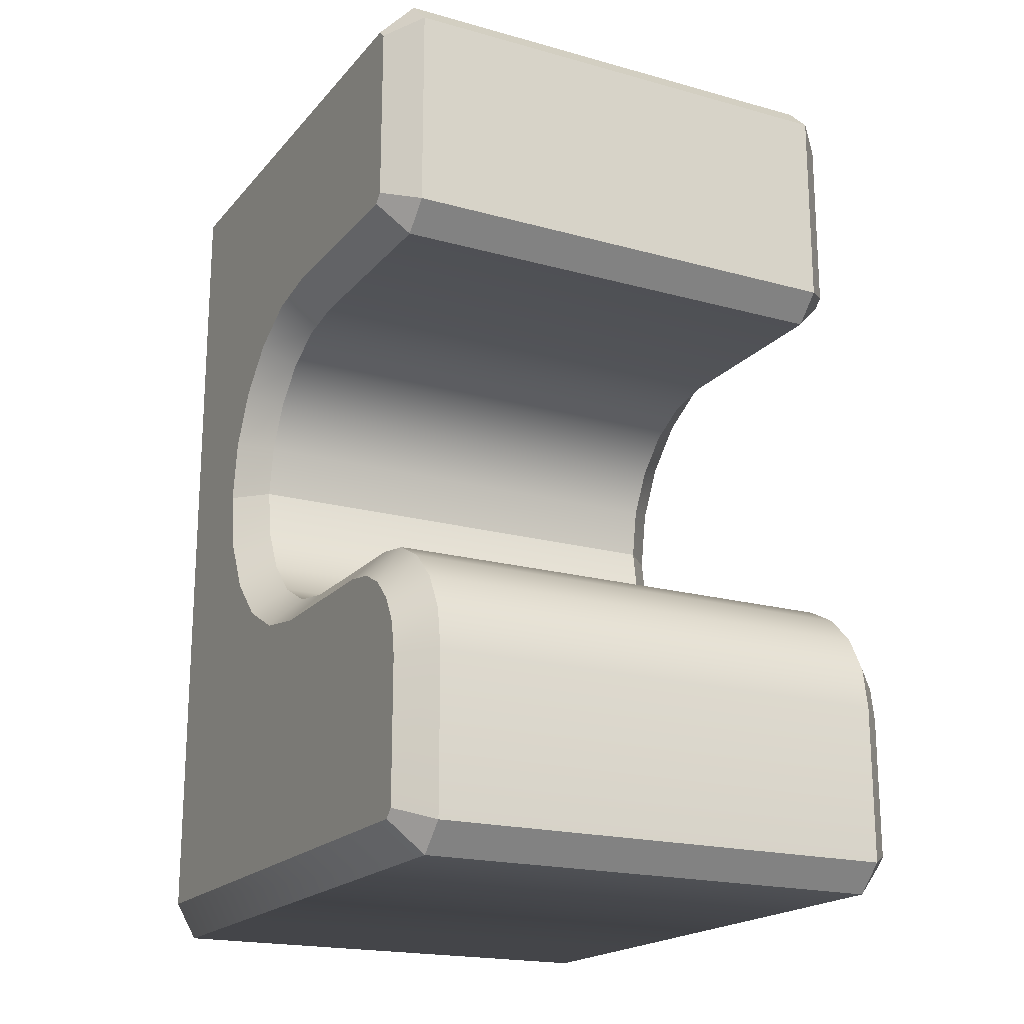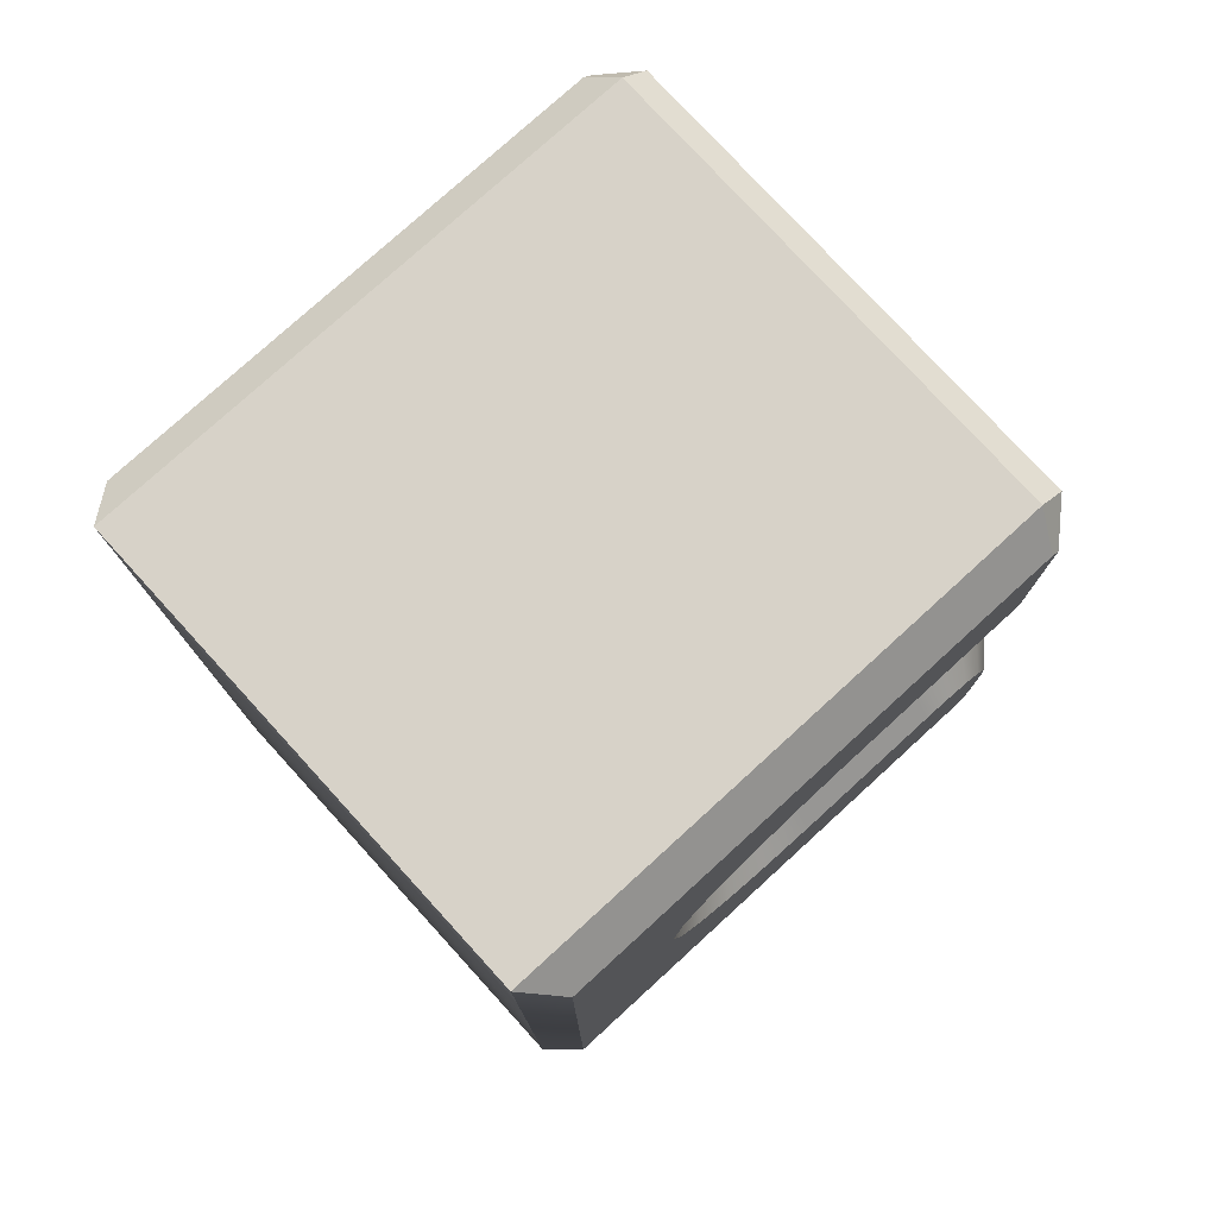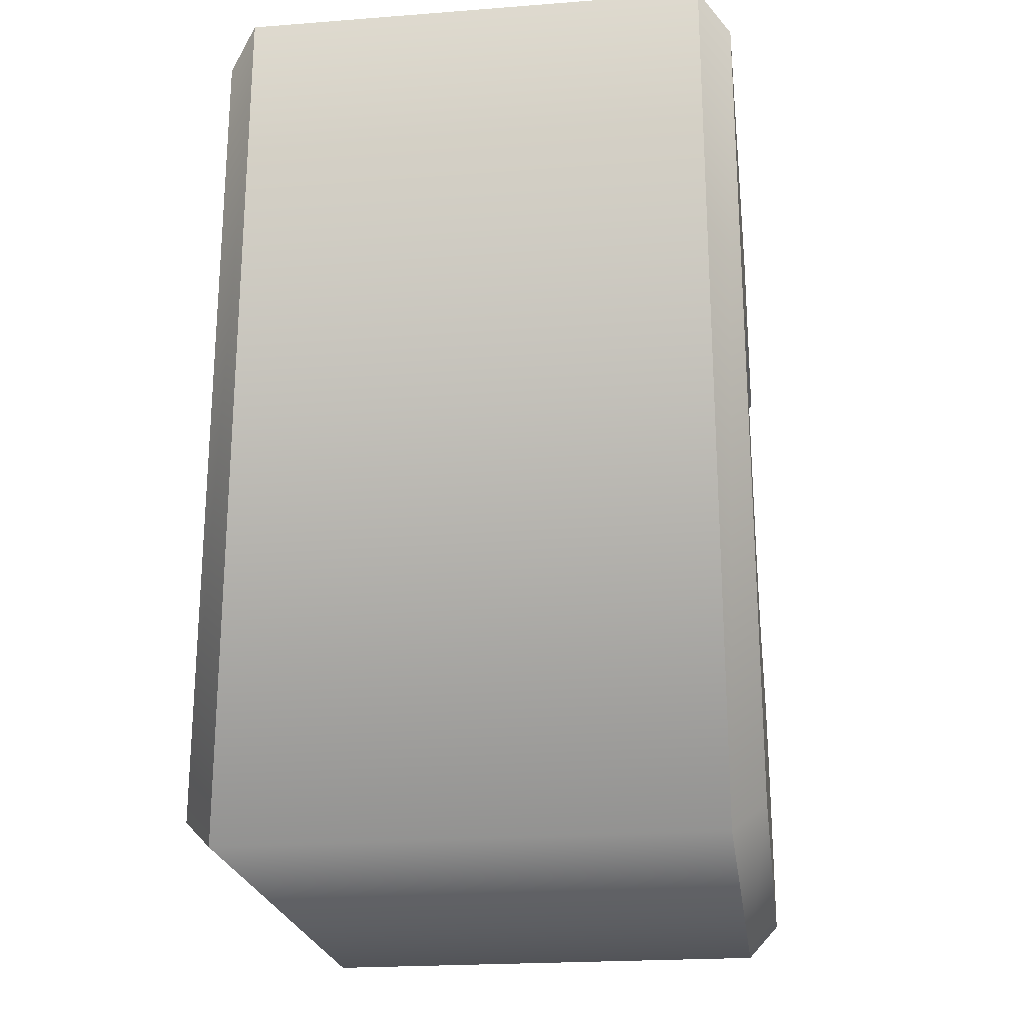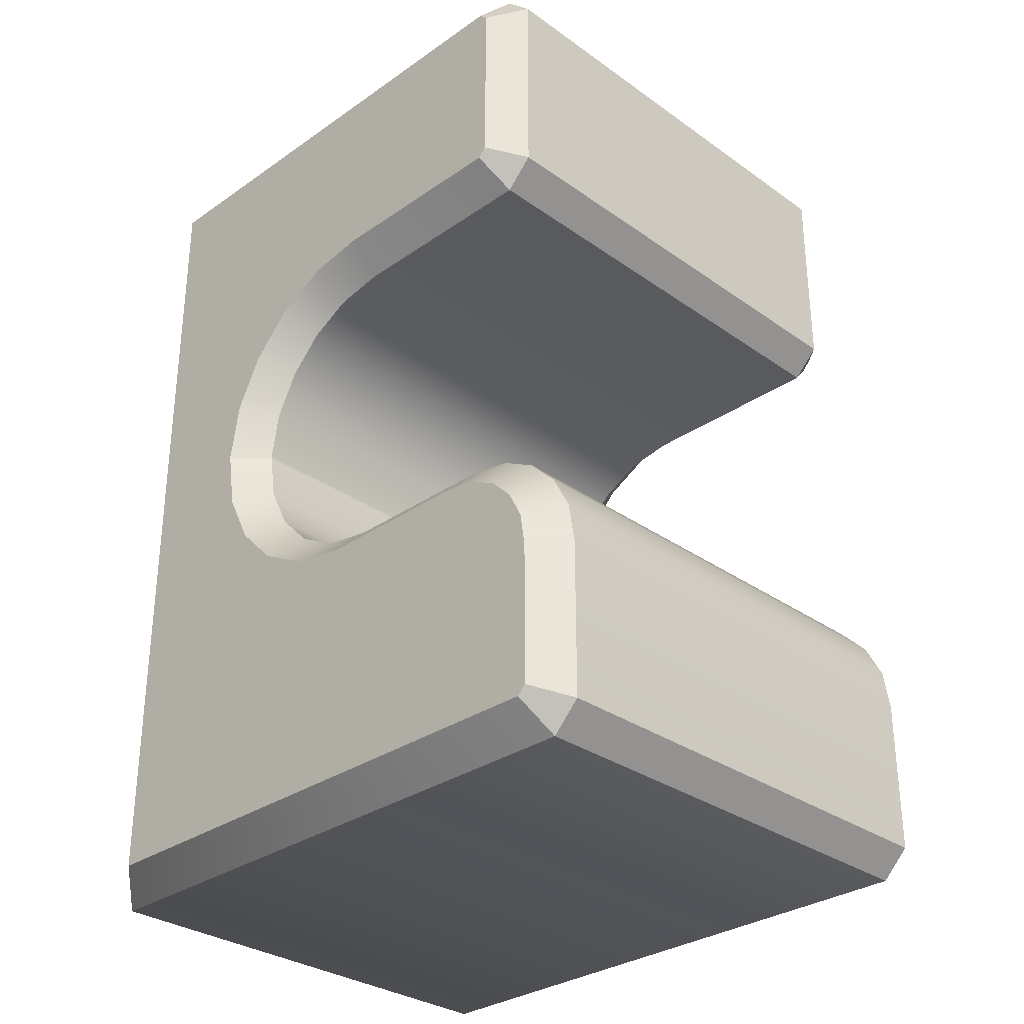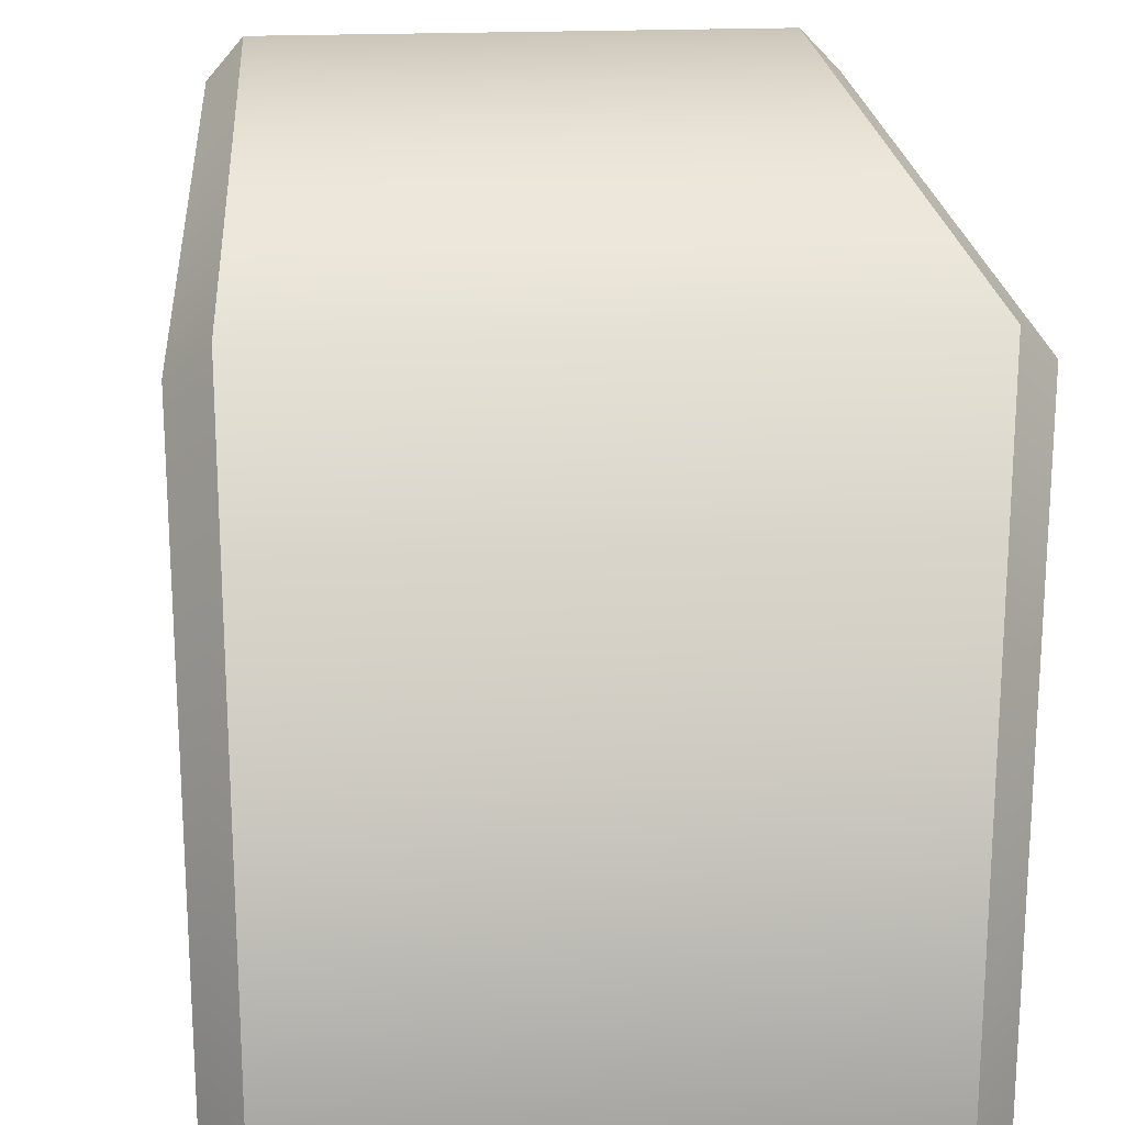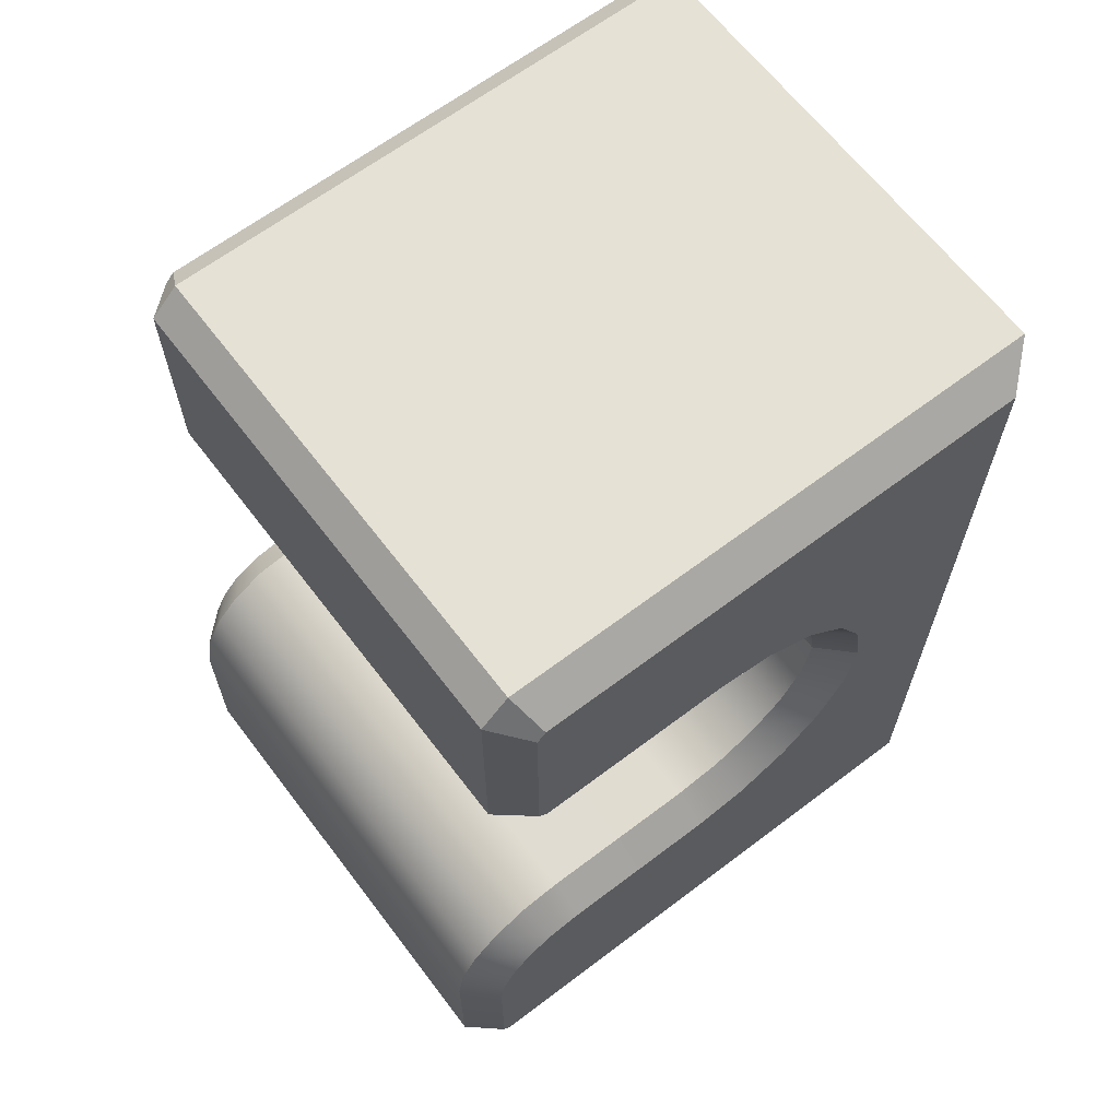
<metadata>
{"format":"obj","ext":"obj","renderer":"f3d","projection":"perspective","resolution":1024,"background":"white","views":[{"elev":-19.2,"azim":152.3,"up":"+Y"},{"elev":77.4,"azim":47.6,"up":"+Y"},{"elev":-22.6,"azim":7.5,"up":"+Y"},{"elev":-31.1,"azim":134.7,"up":"+Y"},{"elev":20.9,"azim":-4.3,"up":"+Z"},{"elev":64.9,"azim":-127.3,"up":"+Y"}]}
</metadata>
<code>
v 133 143.9 22.5
v 133 144.1 22.5
v 133 143.9 22.51
v 133 144.1 22.51
v 133 144.1 22.5
v 133 144.1 22.34
v 133 144.1 22.51
v 133 144.1 22.34
v 133 144.1 22.34
v 133 144.1 22.34
v 133 144.1 22.34
v 133 144.1 22.33
v 133 144.1 22.34
v 133 144.1 22.34
v 133 144.1 22.33
v 133 144.1 22.33
v 133 144.1 22.34
v 133 144.1 22.34
v 133 144.1 22.33
v 133 144.1 22.34
v 133 144.1 22.34
v 133 144.1 22.41
v 133 144.1 22.34
v 133 144.1 22.4
v 133 144.1 22.42
v 133 144.1 22.42
v 133 144.1 22.44
v 133 144 22.43
v 133 144 22.45
v 133 144 22.45
v 133 144 22.46
v 133 144 22.45
v 133 144 22.47
v 133 144 22.45
v 133 144 22.47
v 133 144 22.46
v 133 144 22.45
v 133 144 22.45
v 133 144 22.45
v 133 144 22.45
v 133 144 22.44
v 133 144 22.43
v 133 143.9 22.42
v 133 144 22.42
v 133 143.9 22.41
v 133 144 22.4
v 133 143.9 22.35
v 133 144 22.35
v 133 143.9 22.34
v 133 144 22.34
v 133 143.9 22.34
v 133 143.9 22.33
v 133 143.9 22.33
v 133 143.9 22.32
v 133 143.9 22.33
v 133 143.9 22.32
v 133 143.9 22.32
v 133 143.9 22.31
v 133 143.9 22.32
v 133 143.9 22.31
v 133 143.9 22.32
v 133 143.9 22.33
v 133 143.9 22.31
v 133 143.9 22.32
v 133 143.9 22.33
v 133 143.9 22.32
v 133 143.9 22.51
v 133 144.1 22.51
v 132.9 143.9 22.51
v 132.9 144.1 22.51
v 133 144.1 22.51
v 133 144.1 22.34
v 132.9 144.1 22.51
v 132.9 144.1 22.34
v 133 144.1 22.34
v 133 144.1 22.33
v 132.9 144.1 22.34
v 132.9 144.1 22.33
v 133 144.1 22.33
v 133 144.1 22.33
v 132.9 144.1 22.33
v 132.9 144.1 22.33
v 133 144.1 22.33
v 133 144.1 22.34
v 132.9 144.1 22.33
v 132.9 144.1 22.34
v 133 144.1 22.34
v 133 144.1 22.4
v 132.9 144.1 22.34
v 132.9 144.1 22.4
v 133 144.1 22.42
v 132.9 144.1 22.42
v 133 144 22.43
v 132.9 144 22.43
v 133 144 22.45
v 132.9 144 22.45
v 133 144 22.45
v 132.9 144 22.45
v 133 144 22.45
v 132.9 144 22.45
v 133 144 22.45
v 133 144 22.45
v 132.9 144 22.45
v 132.9 144 22.45
v 133 144 22.45
v 132.9 144 22.45
v 133 144 22.43
v 132.9 144 22.43
v 133 144 22.42
v 132.9 144 22.42
v 133 144 22.4
v 132.9 144 22.4
v 133 144 22.35
v 132.9 144 22.35
v 133 144 22.34
v 132.9 144 22.34
v 133 143.9 22.33
v 132.9 143.9 22.33
v 133 143.9 22.32
v 132.9 143.9 22.32
v 133 143.9 22.32
v 132.9 143.9 22.32
v 133 143.9 22.31
v 132.9 143.9 22.31
v 133 143.9 22.31
v 132.9 143.9 22.31
v 133 143.9 22.31
v 133 143.9 22.32
v 132.9 143.9 22.31
v 132.9 143.9 22.32
v 133 143.9 22.32
v 132.9 143.9 22.32
v 132.9 143.9 22.51
v 132.9 144.1 22.51
v 132.9 143.9 22.5
v 132.9 144.1 22.5
v 132.9 144.1 22.51
v 132.9 144.1 22.34
v 132.9 144.1 22.5
v 132.9 144.1 22.34
v 132.9 144.1 22.34
v 132.9 144.1 22.33
v 132.9 144.1 22.34
v 132.9 144.1 22.34
v 132.9 144.1 22.33
v 132.9 144.1 22.33
v 132.9 144.1 22.34
v 132.9 144.1 22.34
v 132.9 144.1 22.33
v 132.9 144.1 22.34
v 132.9 144.1 22.34
v 132.9 144.1 22.34
v 132.9 144.1 22.34
v 132.9 144.1 22.4
v 132.9 144.1 22.34
v 132.9 144.1 22.41
v 132.9 144.1 22.42
v 132.9 144.1 22.42
v 132.9 144 22.43
v 132.9 144.1 22.44
v 132.9 144 22.45
v 132.9 144 22.45
v 132.9 144 22.45
v 132.9 144 22.46
v 132.9 144 22.45
v 132.9 144 22.47
v 132.9 144 22.45
v 132.9 144 22.45
v 132.9 144 22.47
v 132.9 144 22.46
v 132.9 144 22.45
v 132.9 144 22.45
v 132.9 144 22.43
v 132.9 144 22.44
v 132.9 144 22.42
v 132.9 143.9 22.42
v 132.9 144 22.4
v 132.9 143.9 22.41
v 132.9 144 22.35
v 132.9 143.9 22.35
v 132.9 144 22.34
v 132.9 143.9 22.34
v 132.9 143.9 22.33
v 132.9 143.9 22.34
v 132.9 143.9 22.32
v 132.9 143.9 22.33
v 132.9 143.9 22.32
v 132.9 143.9 22.33
v 132.9 143.9 22.31
v 132.9 143.9 22.32
v 132.9 143.9 22.31
v 132.9 143.9 22.32
v 132.9 143.9 22.31
v 132.9 143.9 22.32
v 132.9 143.9 22.32
v 132.9 143.9 22.33
v 132.9 143.9 22.32
v 132.9 143.9 22.33
v 132.9 144.1 22.34
v 132.9 144.1 22.34
v 132.9 144.1 22.41
v 132.9 144.1 22.34
v 132.9 144.1 22.34
v 132.9 144.1 22.5
v 132.9 144.1 22.42
v 132.9 144.1 22.44
v 132.9 144 22.45
v 132.9 144 22.46
v 132.9 143.9 22.5
v 132.9 144 22.47
v 132.9 144 22.46
v 132.9 144 22.45
v 132.9 144 22.44
v 132.9 143.9 22.33
v 132.9 143.9 22.42
v 132.9 143.9 22.41
v 132.9 143.9 22.35
v 132.9 143.9 22.34
v 132.9 143.9 22.34
v 132.9 143.9 22.33
v 132.9 143.9 22.33
v 132.9 143.9 22.32
v 132.9 143.9 22.32
v 133 144.1 22.34
v 133 144.1 22.41
v 133 144.1 22.34
v 133 144.1 22.34
v 133 144.1 22.34
v 133 144.1 22.5
v 133 144.1 22.42
v 133 144.1 22.44
v 133 144 22.45
v 133 144 22.46
v 133 143.9 22.5
v 133 144 22.47
v 133 144 22.46
v 133 144 22.45
v 133 144 22.44
v 133 143.9 22.33
v 133 143.9 22.42
v 133 143.9 22.41
v 133 143.9 22.35
v 133 143.9 22.34
v 133 143.9 22.34
v 133 143.9 22.33
v 133 143.9 22.33
v 133 143.9 22.32
v 133 143.9 22.32
f 1 2 3
f 2 4 3
f 5 6 7
f 6 8 7
f 9 10 11
f 10 12 11
f 13 14 15
f 14 16 15
f 17 18 19
f 18 20 19
f 21 22 23
f 22 24 23
f 22 25 24
f 25 26 24
f 25 27 26
f 27 28 26
f 27 29 28
f 29 30 28
f 29 31 30
f 31 32 30
f 31 33 32
f 33 34 32
f 35 36 37
f 36 38 37
f 36 39 38
f 39 40 38
f 39 41 40
f 41 42 40
f 41 43 42
f 43 44 42
f 43 45 44
f 45 46 44
f 45 47 46
f 47 48 46
f 47 49 48
f 49 50 48
f 49 51 50
f 51 52 50
f 51 53 52
f 53 54 52
f 53 55 54
f 55 56 54
f 55 57 56
f 57 58 56
f 57 59 58
f 59 60 58
f 61 62 63
f 62 64 63
f 65 1 66
f 1 3 66
f 67 68 69
f 68 70 69
f 71 72 73
f 72 74 73
f 75 76 77
f 76 78 77
f 79 80 81
f 80 82 81
f 83 84 85
f 84 86 85
f 87 88 89
f 88 90 89
f 88 91 90
f 91 92 90
f 91 93 92
f 93 94 92
f 93 95 94
f 95 96 94
f 95 97 96
f 97 98 96
f 97 99 98
f 99 100 98
f 101 102 103
f 102 104 103
f 102 105 104
f 105 106 104
f 105 107 106
f 107 108 106
f 107 109 108
f 109 110 108
f 109 111 110
f 111 112 110
f 111 113 112
f 113 114 112
f 113 115 114
f 115 116 114
f 115 117 116
f 117 118 116
f 117 119 118
f 119 120 118
f 119 121 120
f 121 122 120
f 121 123 122
f 123 124 122
f 123 125 124
f 125 126 124
f 127 128 129
f 128 130 129
f 131 67 132
f 67 69 132
f 133 134 135
f 134 136 135
f 137 138 139
f 138 140 139
f 141 142 143
f 142 144 143
f 145 146 147
f 146 148 147
f 149 150 151
f 150 152 151
f 153 154 155
f 154 156 155
f 154 157 156
f 157 158 156
f 157 159 158
f 159 160 158
f 159 161 160
f 161 162 160
f 161 163 162
f 163 164 162
f 163 165 164
f 165 166 164
f 167 168 169
f 168 170 169
f 168 171 170
f 171 172 170
f 171 173 172
f 173 174 172
f 173 175 174
f 175 176 174
f 175 177 176
f 177 178 176
f 177 179 178
f 179 180 178
f 179 181 180
f 181 182 180
f 181 183 182
f 183 184 182
f 183 185 184
f 185 186 184
f 185 187 186
f 187 188 186
f 187 189 188
f 189 190 188
f 189 191 190
f 191 192 190
f 193 194 195
f 194 196 195
f 197 133 198
f 133 135 198
f 199 200 201
f 202 199 201
f 203 202 201
f 204 203 201
f 204 201 205
f 204 205 206
f 204 206 207
f 204 207 208
f 209 204 208
f 209 208 210
f 209 210 211
f 209 211 212
f 209 212 213
f 214 209 213
f 214 213 215
f 214 215 216
f 214 216 217
f 214 217 218
f 214 218 219
f 214 219 220
f 214 220 221
f 214 221 222
f 214 222 223
f 224 225 226
f 227 225 224
f 228 225 227
f 229 225 228
f 229 230 225
f 229 231 230
f 229 232 231
f 229 233 232
f 234 233 229
f 234 235 233
f 234 236 235
f 234 237 236
f 234 238 237
f 239 238 234
f 239 240 238
f 239 241 240
f 239 242 241
f 239 243 242
f 239 244 243
f 239 245 244
f 239 246 245
f 239 247 246
f 239 248 247

</code>
